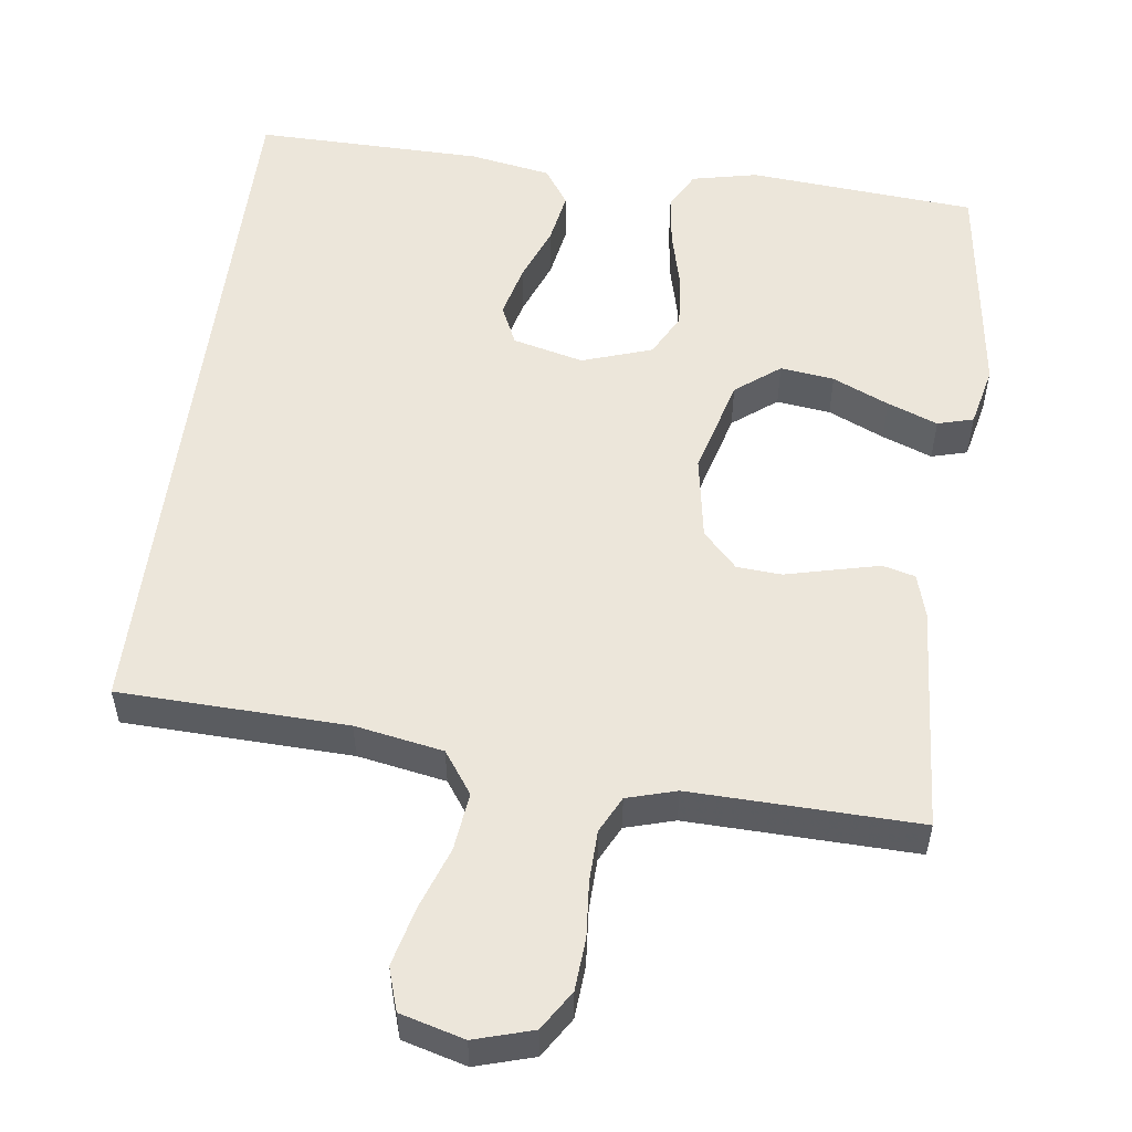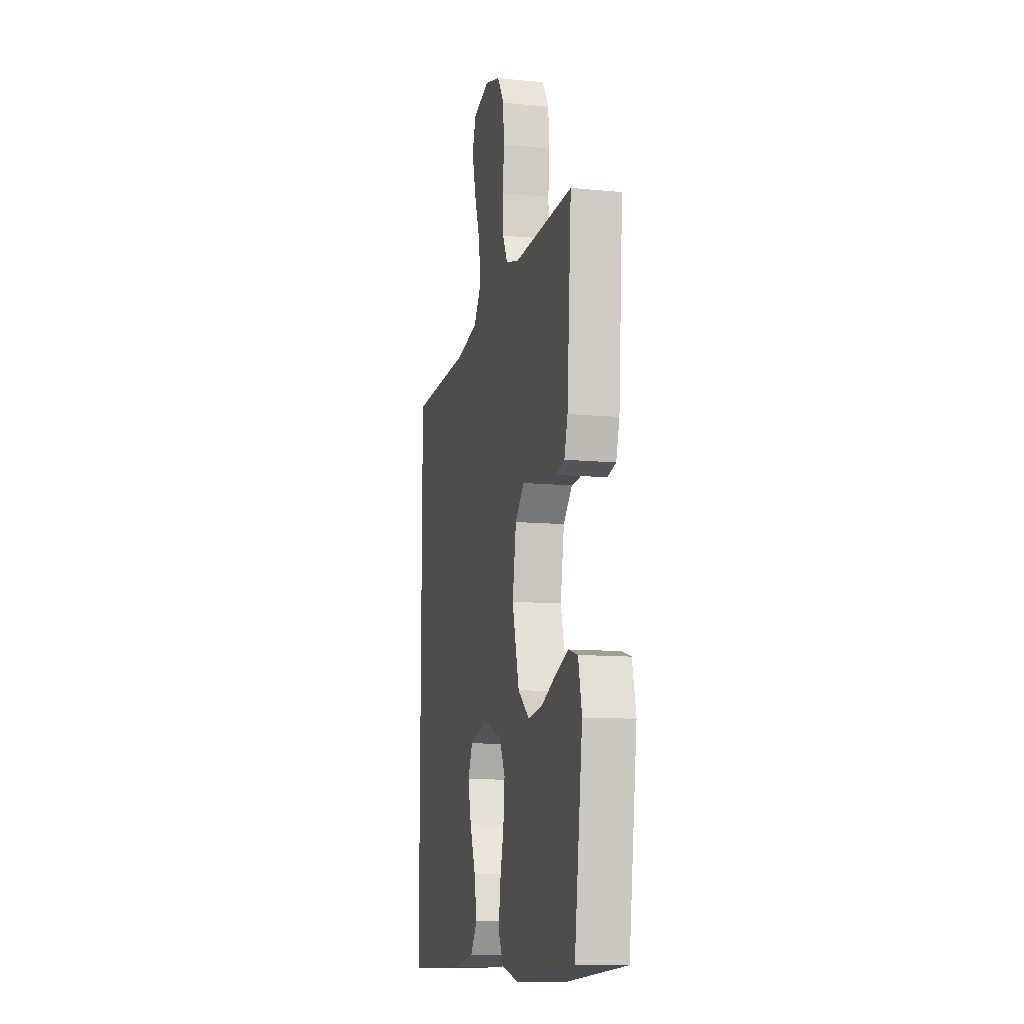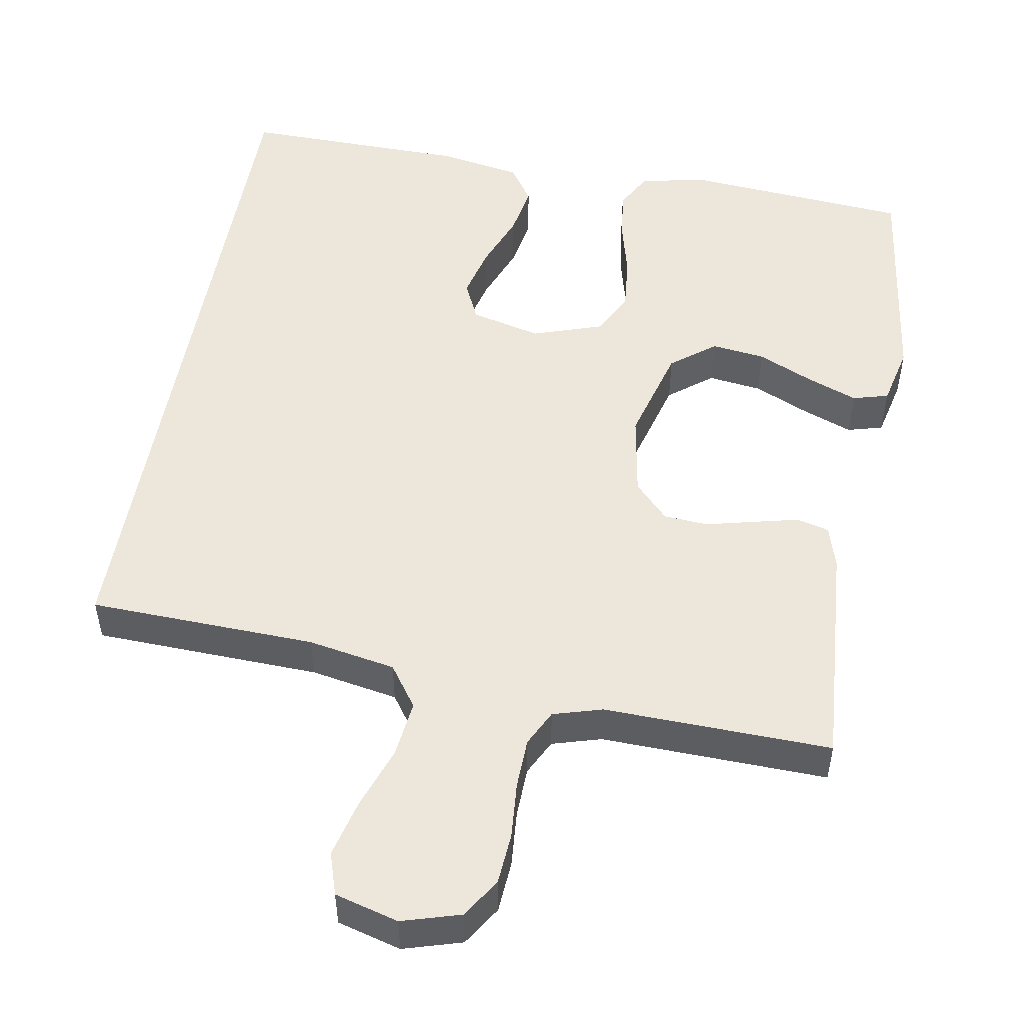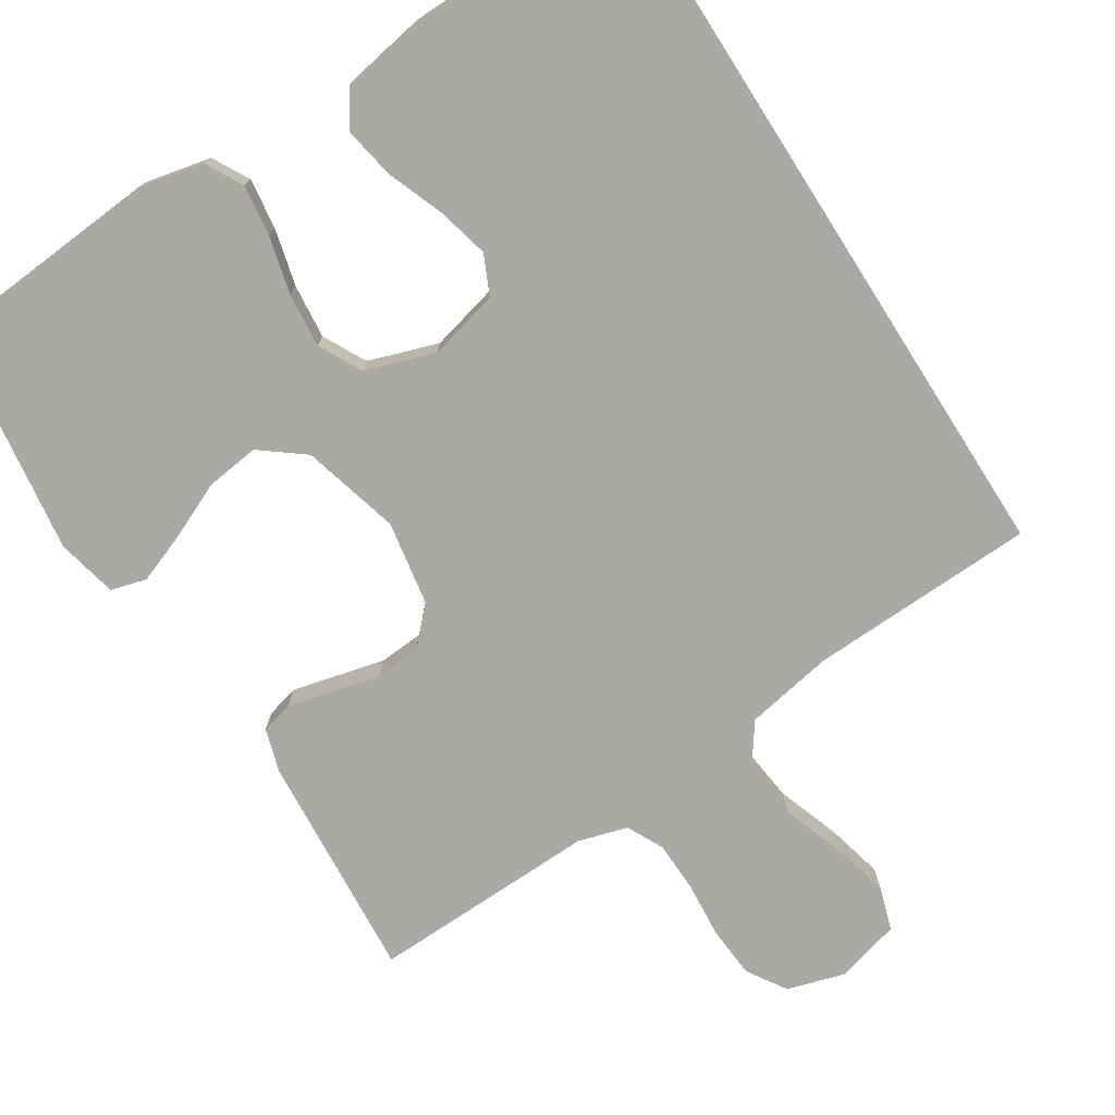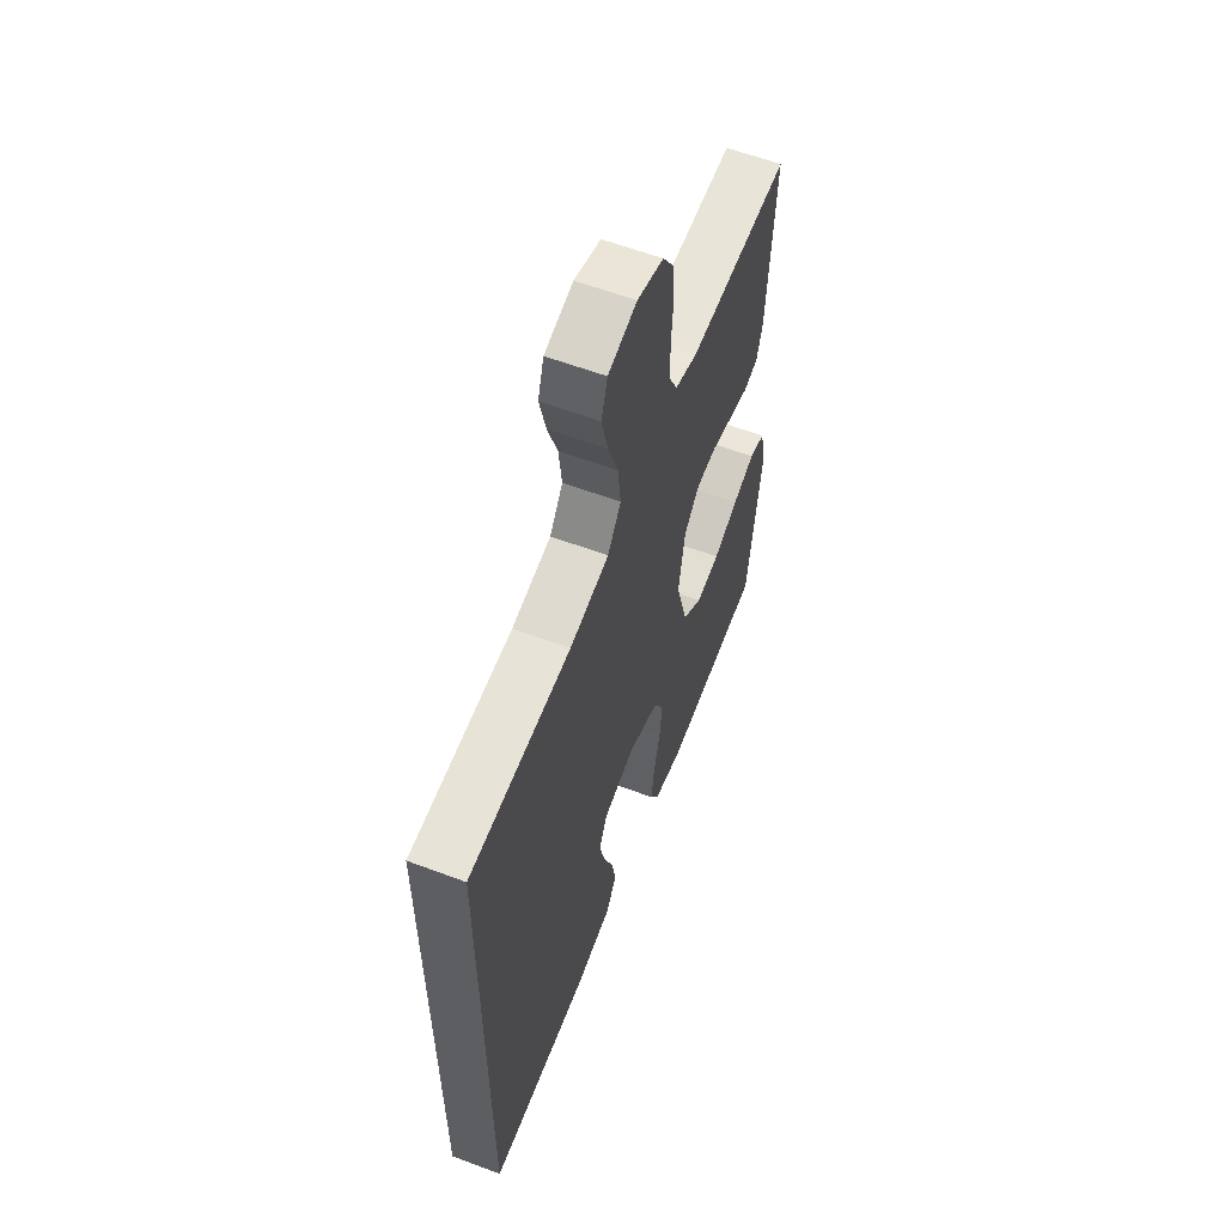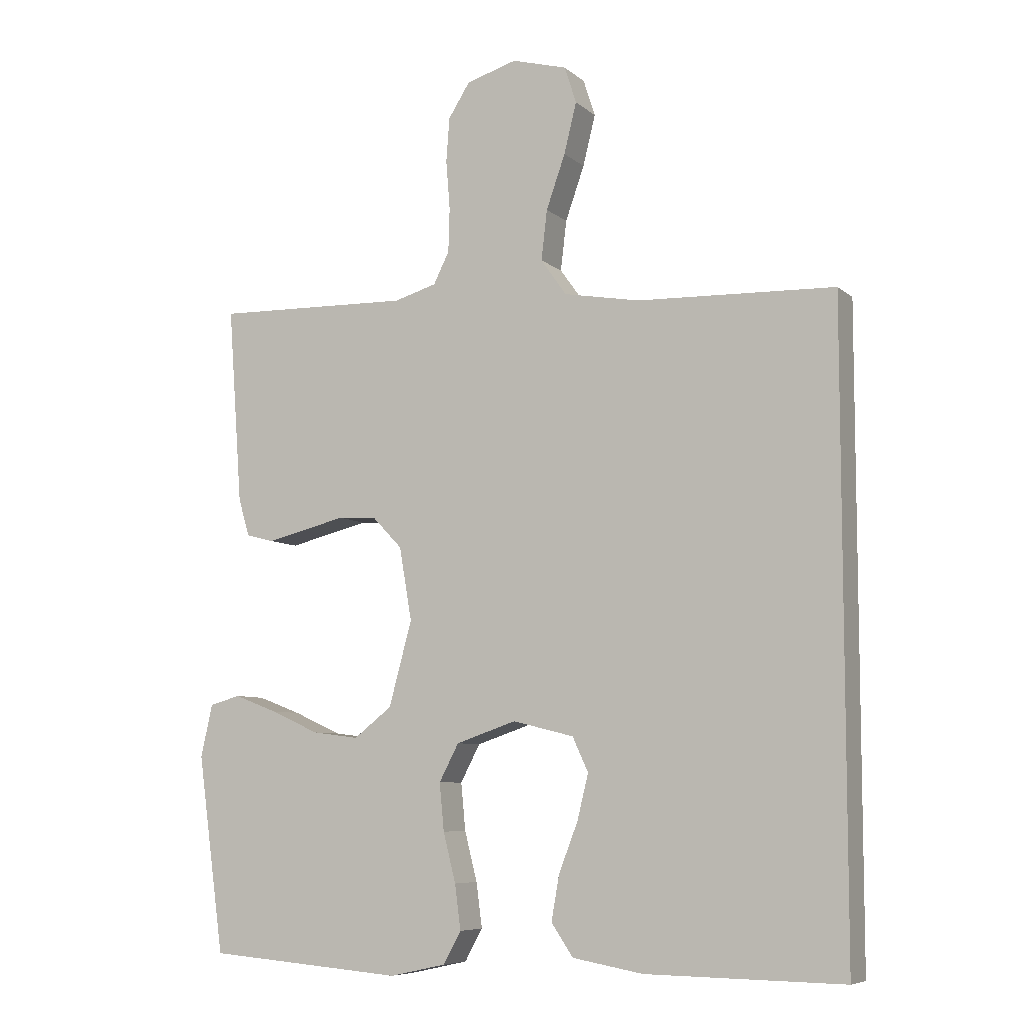
<metadata>
{"format":"obj","ext":"obj","renderer":"f3d","projection":"perspective","resolution":1024,"background":"white","views":[{"elev":54.3,"azim":7.5,"up":"+Y"},{"elev":-11.1,"azim":76.6,"up":"+Z"},{"elev":51.1,"azim":10.0,"up":"+Y"},{"elev":-75.6,"azim":-147.5,"up":"+Y"},{"elev":59.6,"azim":-68.9,"up":"+Z"},{"elev":-7.3,"azim":-154.3,"up":"+Z"}]}
</metadata>
<code>
v -0.5 0.07 -0.512
v -0.5 0.07 0.443
v -0.2 0.07 0.453
v -0.084 0.07 0.474
v -0.045 0.07 0.529
v -0.054 0.07 0.605
v -0.083 0.07 0.687
v -0.102 0.07 0.764
v -0.084 0.07 0.82
v 0 0.07 0.843
v 0.077 0.07 0.82
v 0.11 0.07 0.768
v 0.115 0.07 0.7
v 0.109 0.07 0.626
v 0.111 0.07 0.559
v 0.135 0.07 0.511
v 0.2 0.07 0.492
v 0.5 0.07 0.5
v 0.478 0.07 0.2
v 0.461 0.07 0.143
v 0.418 0.07 0.132
v 0.36 0.07 0.146
v 0.295 0.07 0.162
v 0.236 0.07 0.158
v 0.191 0.07 0.111
v 0.172 0.07 0
v 0.207 0.07 -0.129
v 0.265 0.07 -0.174
v 0.336 0.07 -0.165
v 0.41 0.07 -0.132
v 0.476 0.07 -0.107
v 0.523 0.07 -0.12
v 0.541 0.07 -0.2
v 0.5 0.07 -0.5
v 0.2 0.07 -0.524
v 0.114 0.07 -0.505
v 0.087 0.07 -0.456
v 0.096 0.07 -0.388
v 0.115 0.07 -0.313
v 0.122 0.07 -0.241
v 0.092 0.07 -0.184
v 0 0.07 -0.153
v -0.093 0.07 -0.176
v -0.117 0.07 -0.228
v -0.1 0.07 -0.297
v -0.071 0.07 -0.372
v -0.059 0.07 -0.44
v -0.092 0.07 -0.489
v -0.2 0.07 -0.508
v -0.5 0 -0.512
v -0.5 0 0.443
v -0.2 0 0.453
v -0.084 0 0.474
v -0.045 0 0.529
v -0.054 0 0.605
v -0.083 0 0.687
v -0.102 0 0.764
v -0.084 0 0.82
v 0 0 0.843
v 0.077 0 0.82
v 0.11 0 0.768
v 0.115 0 0.7
v 0.109 0 0.626
v 0.111 0 0.559
v 0.135 0 0.511
v 0.2 0 0.492
v 0.5 0 0.5
v 0.478 0 0.2
v 0.461 0 0.143
v 0.418 0 0.132
v 0.36 0 0.146
v 0.295 0 0.162
v 0.236 0 0.158
v 0.191 0 0.111
v 0.172 0 0
v 0.207 0 -0.129
v 0.265 0 -0.174
v 0.336 0 -0.165
v 0.41 0 -0.132
v 0.476 0 -0.107
v 0.523 0 -0.12
v 0.541 0 -0.2
v 0.5 0 -0.5
v 0.2 0 -0.524
v 0.114 0 -0.505
v 0.087 0 -0.456
v 0.096 0 -0.388
v 0.115 0 -0.313
v 0.122 0 -0.241
v 0.092 0 -0.184
v 0 0 -0.153
v -0.093 0 -0.176
v -0.117 0 -0.228
v -0.1 0 -0.297
v -0.071 0 -0.372
v -0.059 0 -0.44
v -0.092 0 -0.489
v -0.2 0 -0.508
f 49 1 2
f 48 49 2
f 47 48 2
f 46 47 2
f 45 46 2
f 44 45 2
f 43 44 2 3
f 42 43 3 4
f 41 42 4 5
f 40 41 5 6
f 37 38 39
f 36 37 39
f 35 36 39
f 34 35 39
f 33 34 39
f 32 33 39
f 31 32 39
f 30 31 39
f 29 30 39
f 28 29 39 40
f 27 28 40
f 26 27 40 6
f 21 22 23
f 20 21 23
f 19 20 23
f 18 19 23
f 17 18 23
f 16 17 23 24
f 15 16 24 25
f 12 13 14
f 11 12 14
f 10 11 14
f 9 10 14
f 8 9 14
f 7 8 14
f 6 7 14
f 6 14 15
f 6 15 25 26
f 51 50 98
f 51 98 97
f 51 97 96
f 51 96 95
f 51 95 94
f 51 94 93
f 52 51 93 92
f 53 52 92 91
f 54 53 91 90
f 55 54 90 89
f 88 87 86
f 88 86 85
f 88 85 84
f 88 84 83
f 88 83 82
f 88 82 81
f 88 81 80
f 88 80 79
f 88 79 78
f 89 88 78 77
f 89 77 76
f 55 89 76 75
f 72 71 70
f 72 70 69
f 72 69 68
f 72 68 67
f 72 67 66
f 73 72 66 65
f 74 73 65 64
f 63 62 61
f 63 61 60
f 63 60 59
f 63 59 58
f 63 58 57
f 63 57 56
f 63 56 55
f 64 63 55
f 75 74 64 55
f 1 50 51 2
f 2 51 52 3
f 3 52 53 4
f 4 53 54 5
f 5 54 55 6
f 6 55 56 7
f 7 56 57 8
f 8 57 58 9
f 9 58 59 10
f 10 59 60 11
f 11 60 61 12
f 12 61 62 13
f 13 62 63 14
f 14 63 64 15
f 15 64 65 16
f 16 65 66 17
f 17 66 67 18
f 18 67 68 19
f 19 68 69 20
f 20 69 70 21
f 21 70 71 22
f 22 71 72 23
f 23 72 73 24
f 24 73 74 25
f 25 74 75 26
f 26 75 76 27
f 27 76 77 28
f 28 77 78 29
f 29 78 79 30
f 30 79 80 31
f 31 80 81 32
f 32 81 82 33
f 33 82 83 34
f 34 83 84 35
f 35 84 85 36
f 36 85 86 37
f 37 86 87 38
f 38 87 88 39
f 39 88 89 40
f 40 89 90 41
f 41 90 91 42
f 42 91 92 43
f 43 92 93 44
f 44 93 94 45
f 45 94 95 46
f 46 95 96 47
f 47 96 97 48
f 48 97 98 49
f 49 98 50 1

</code>
